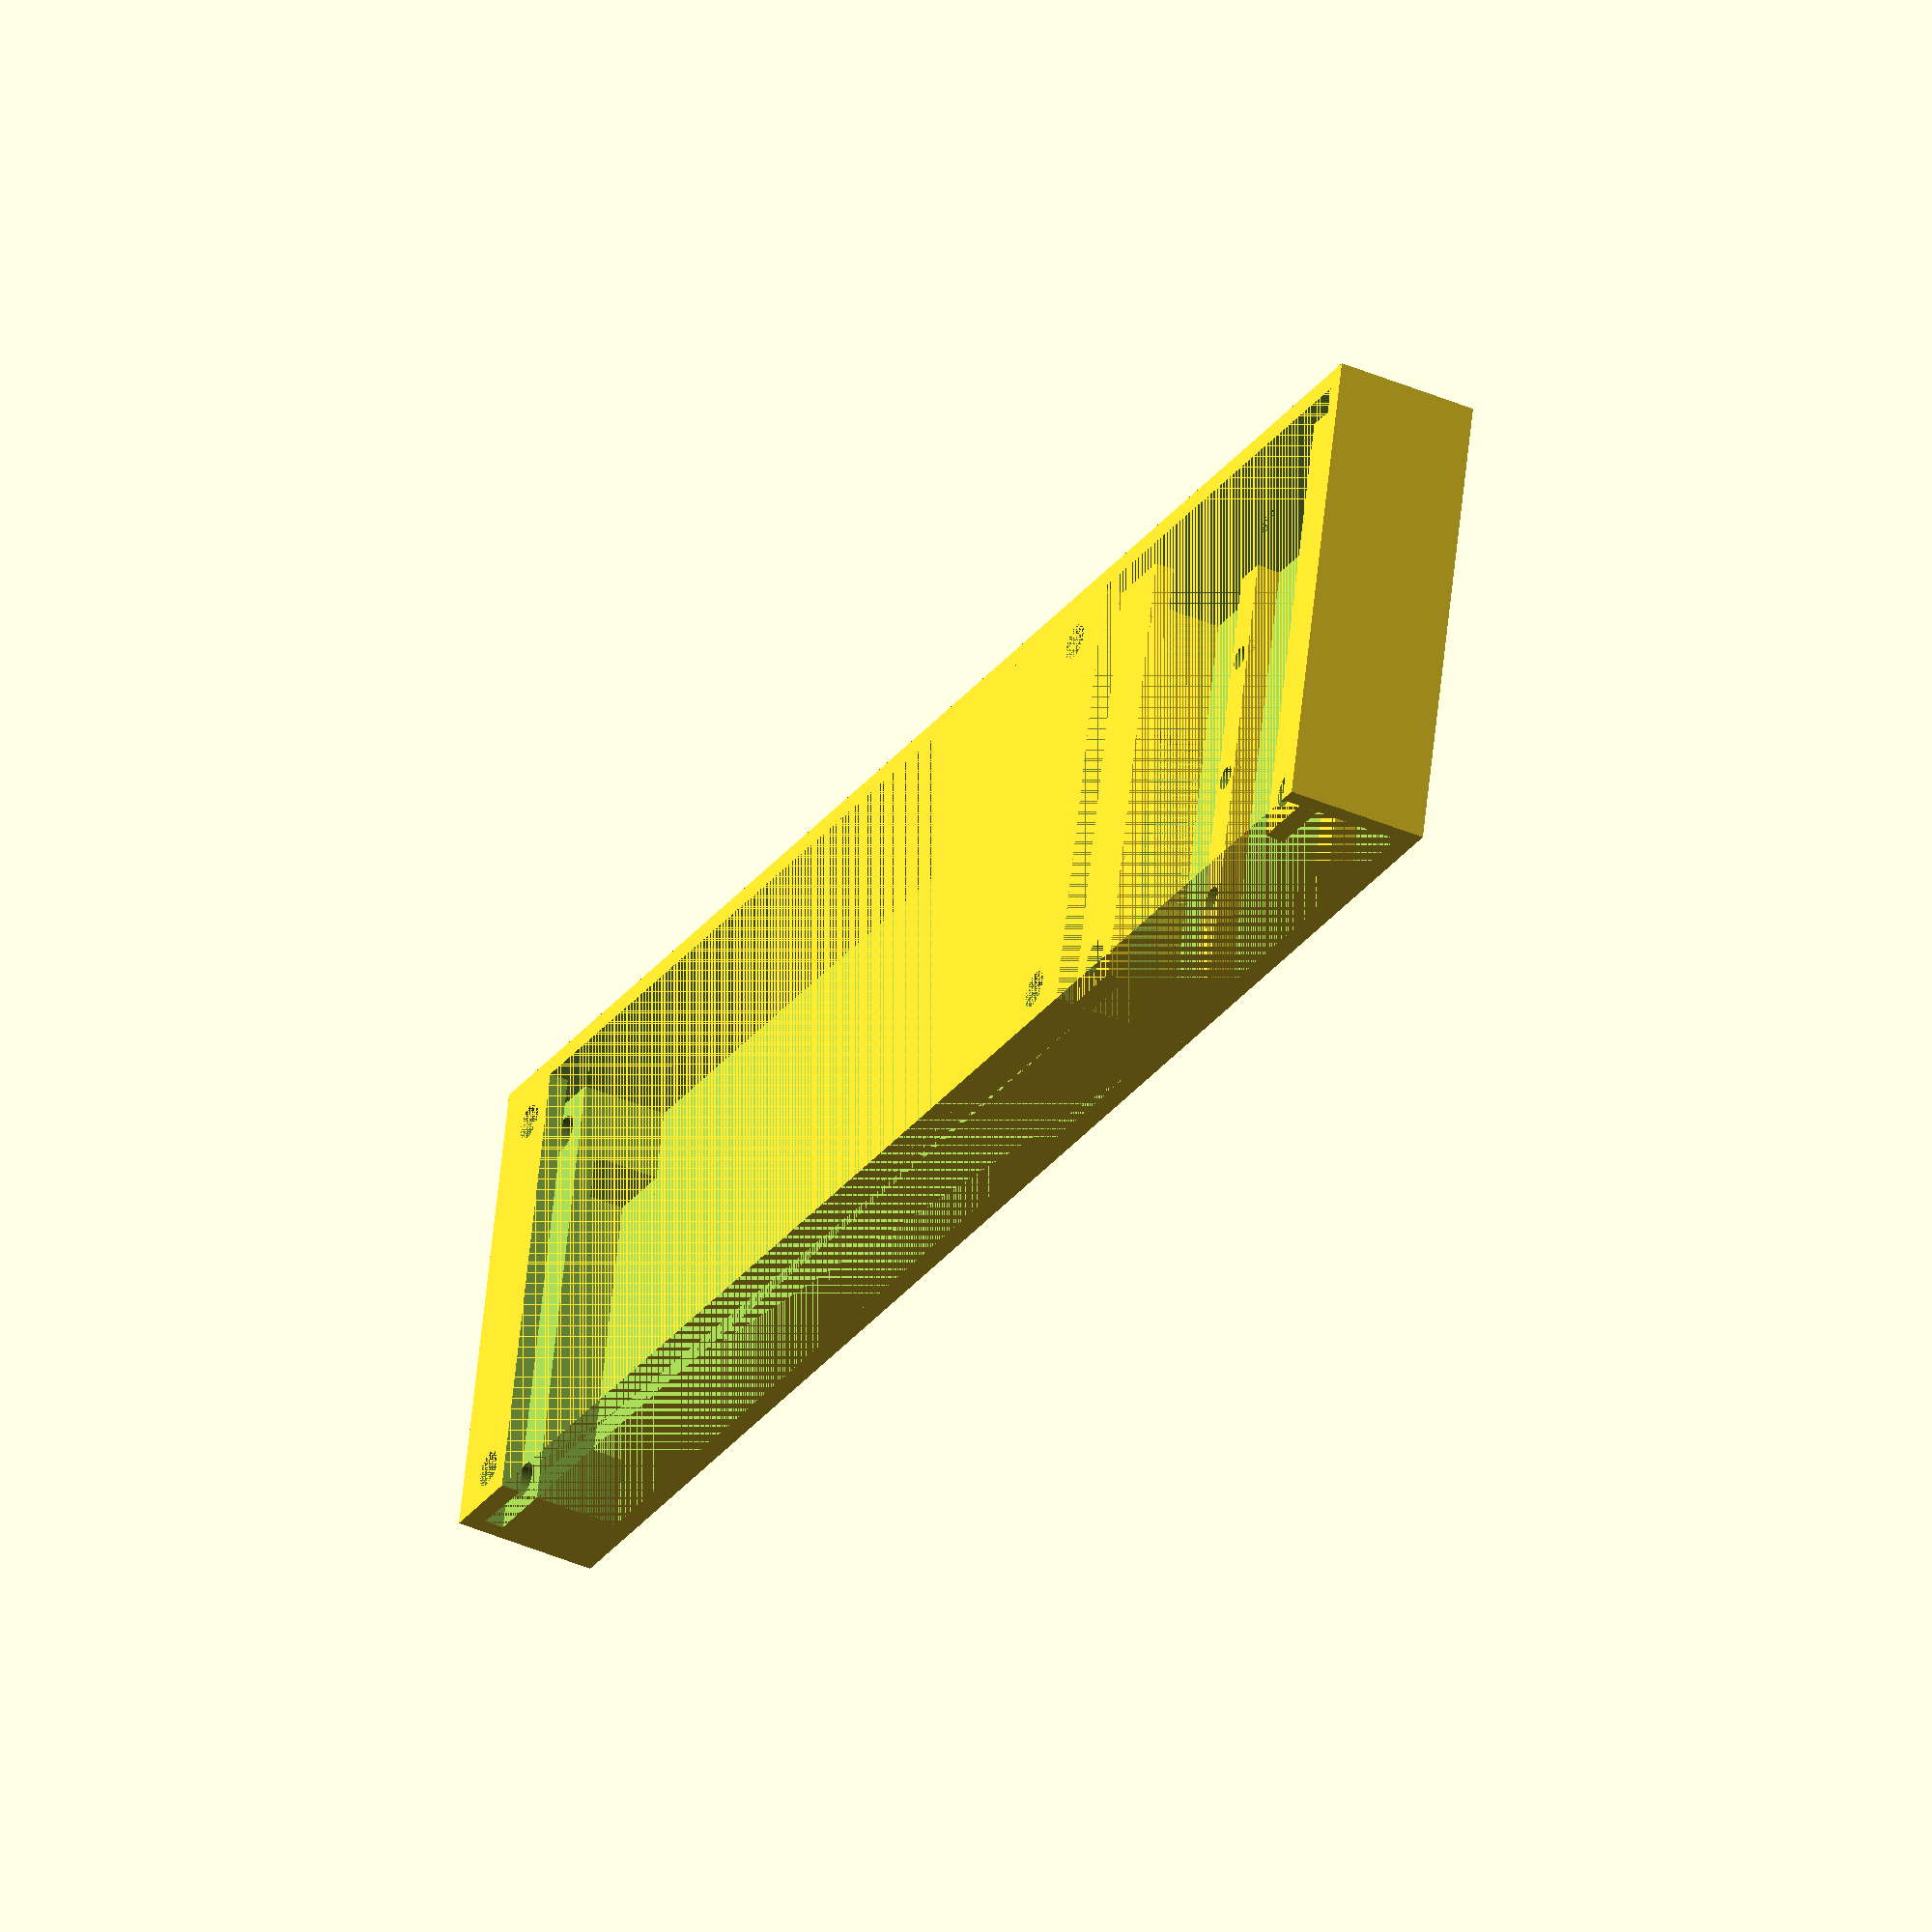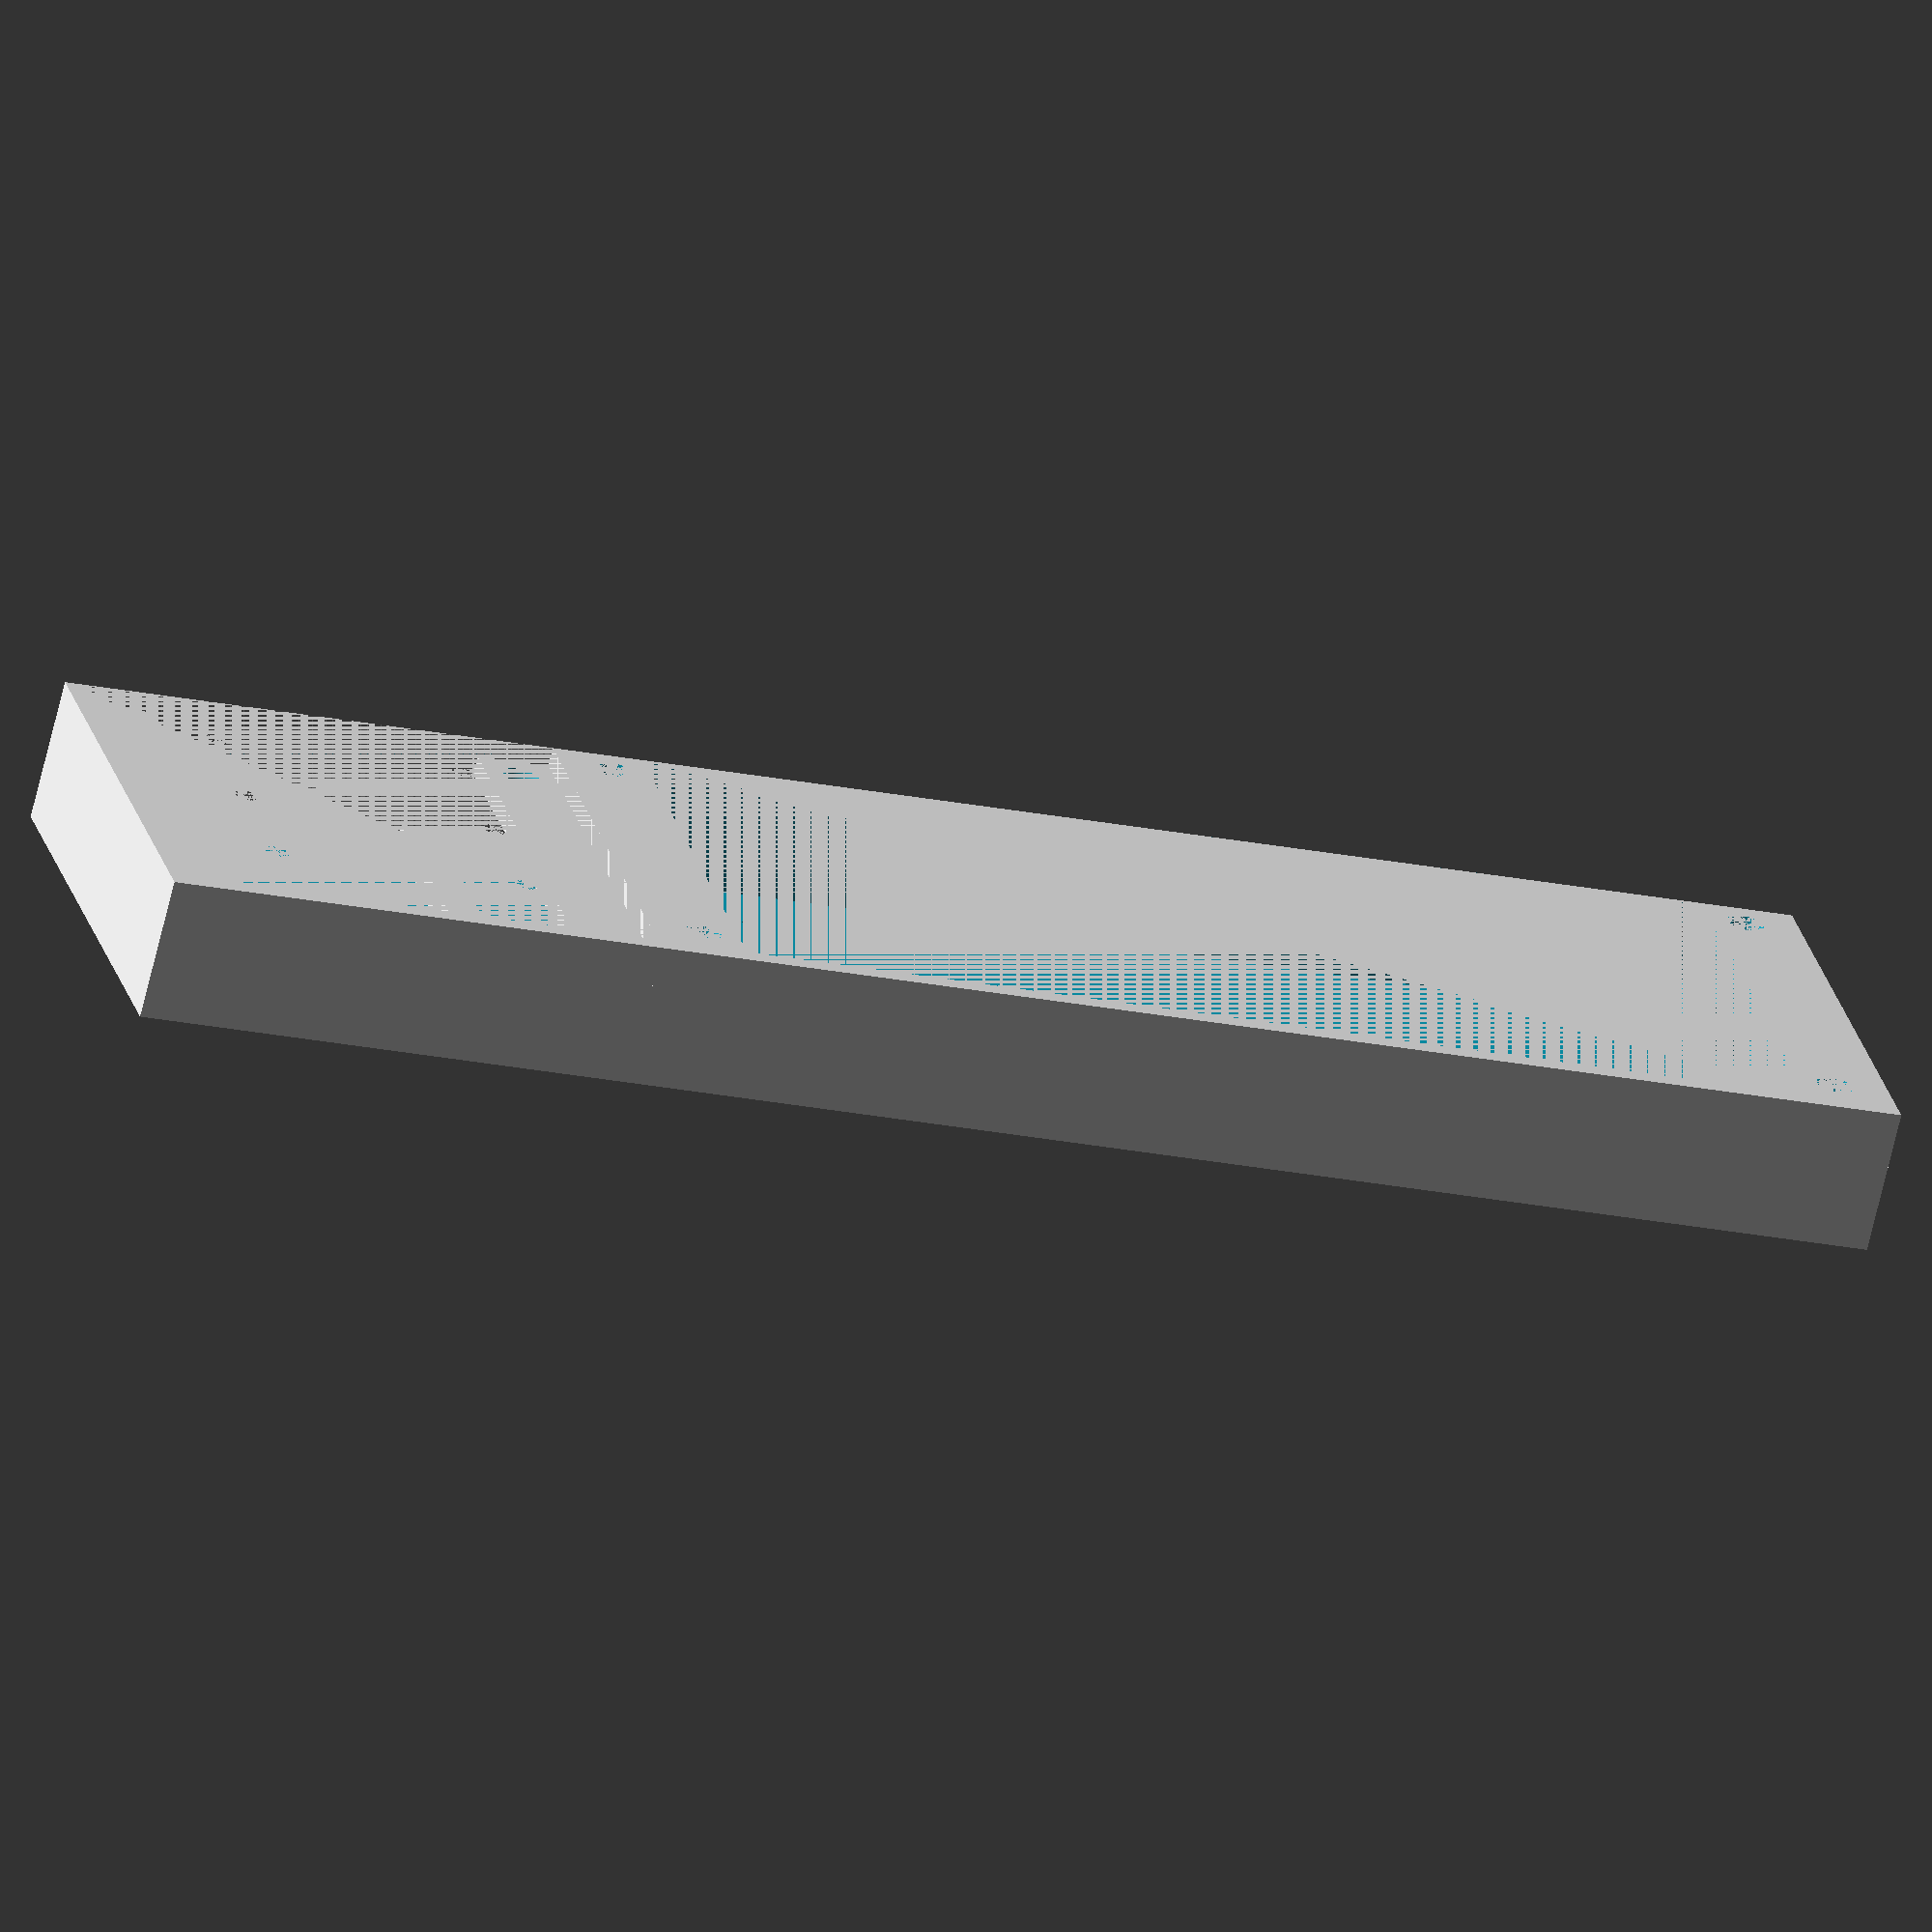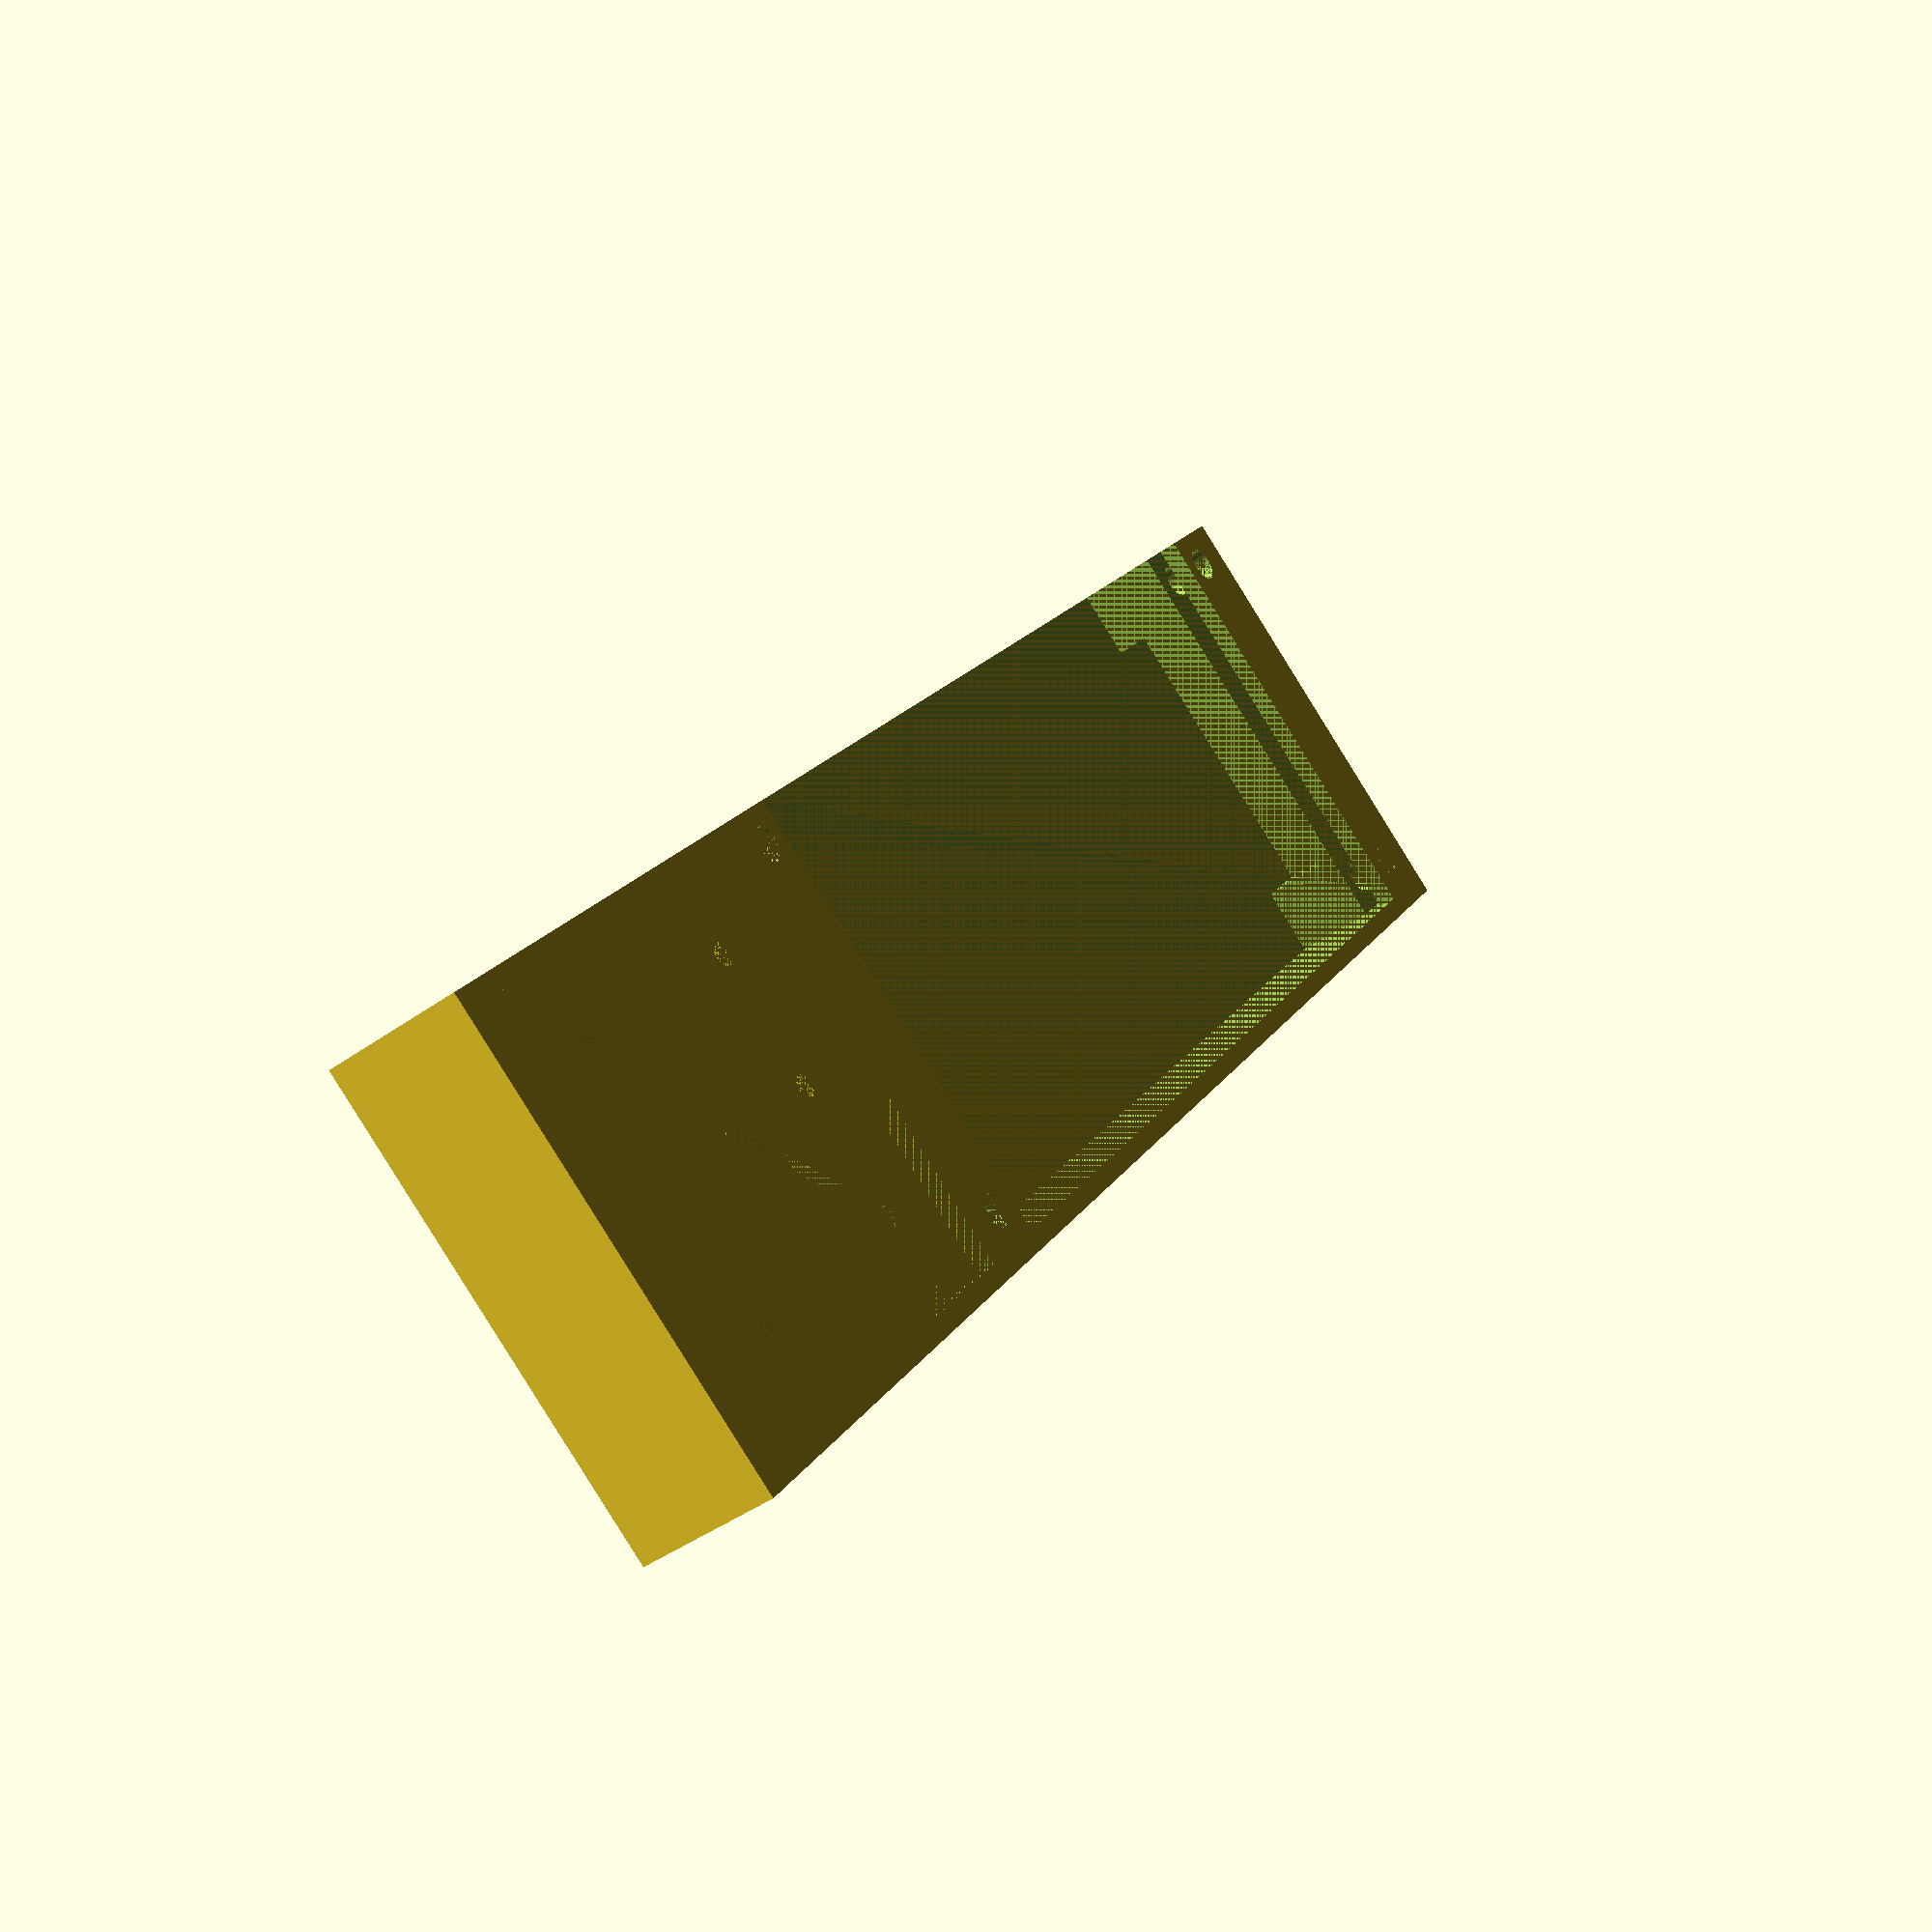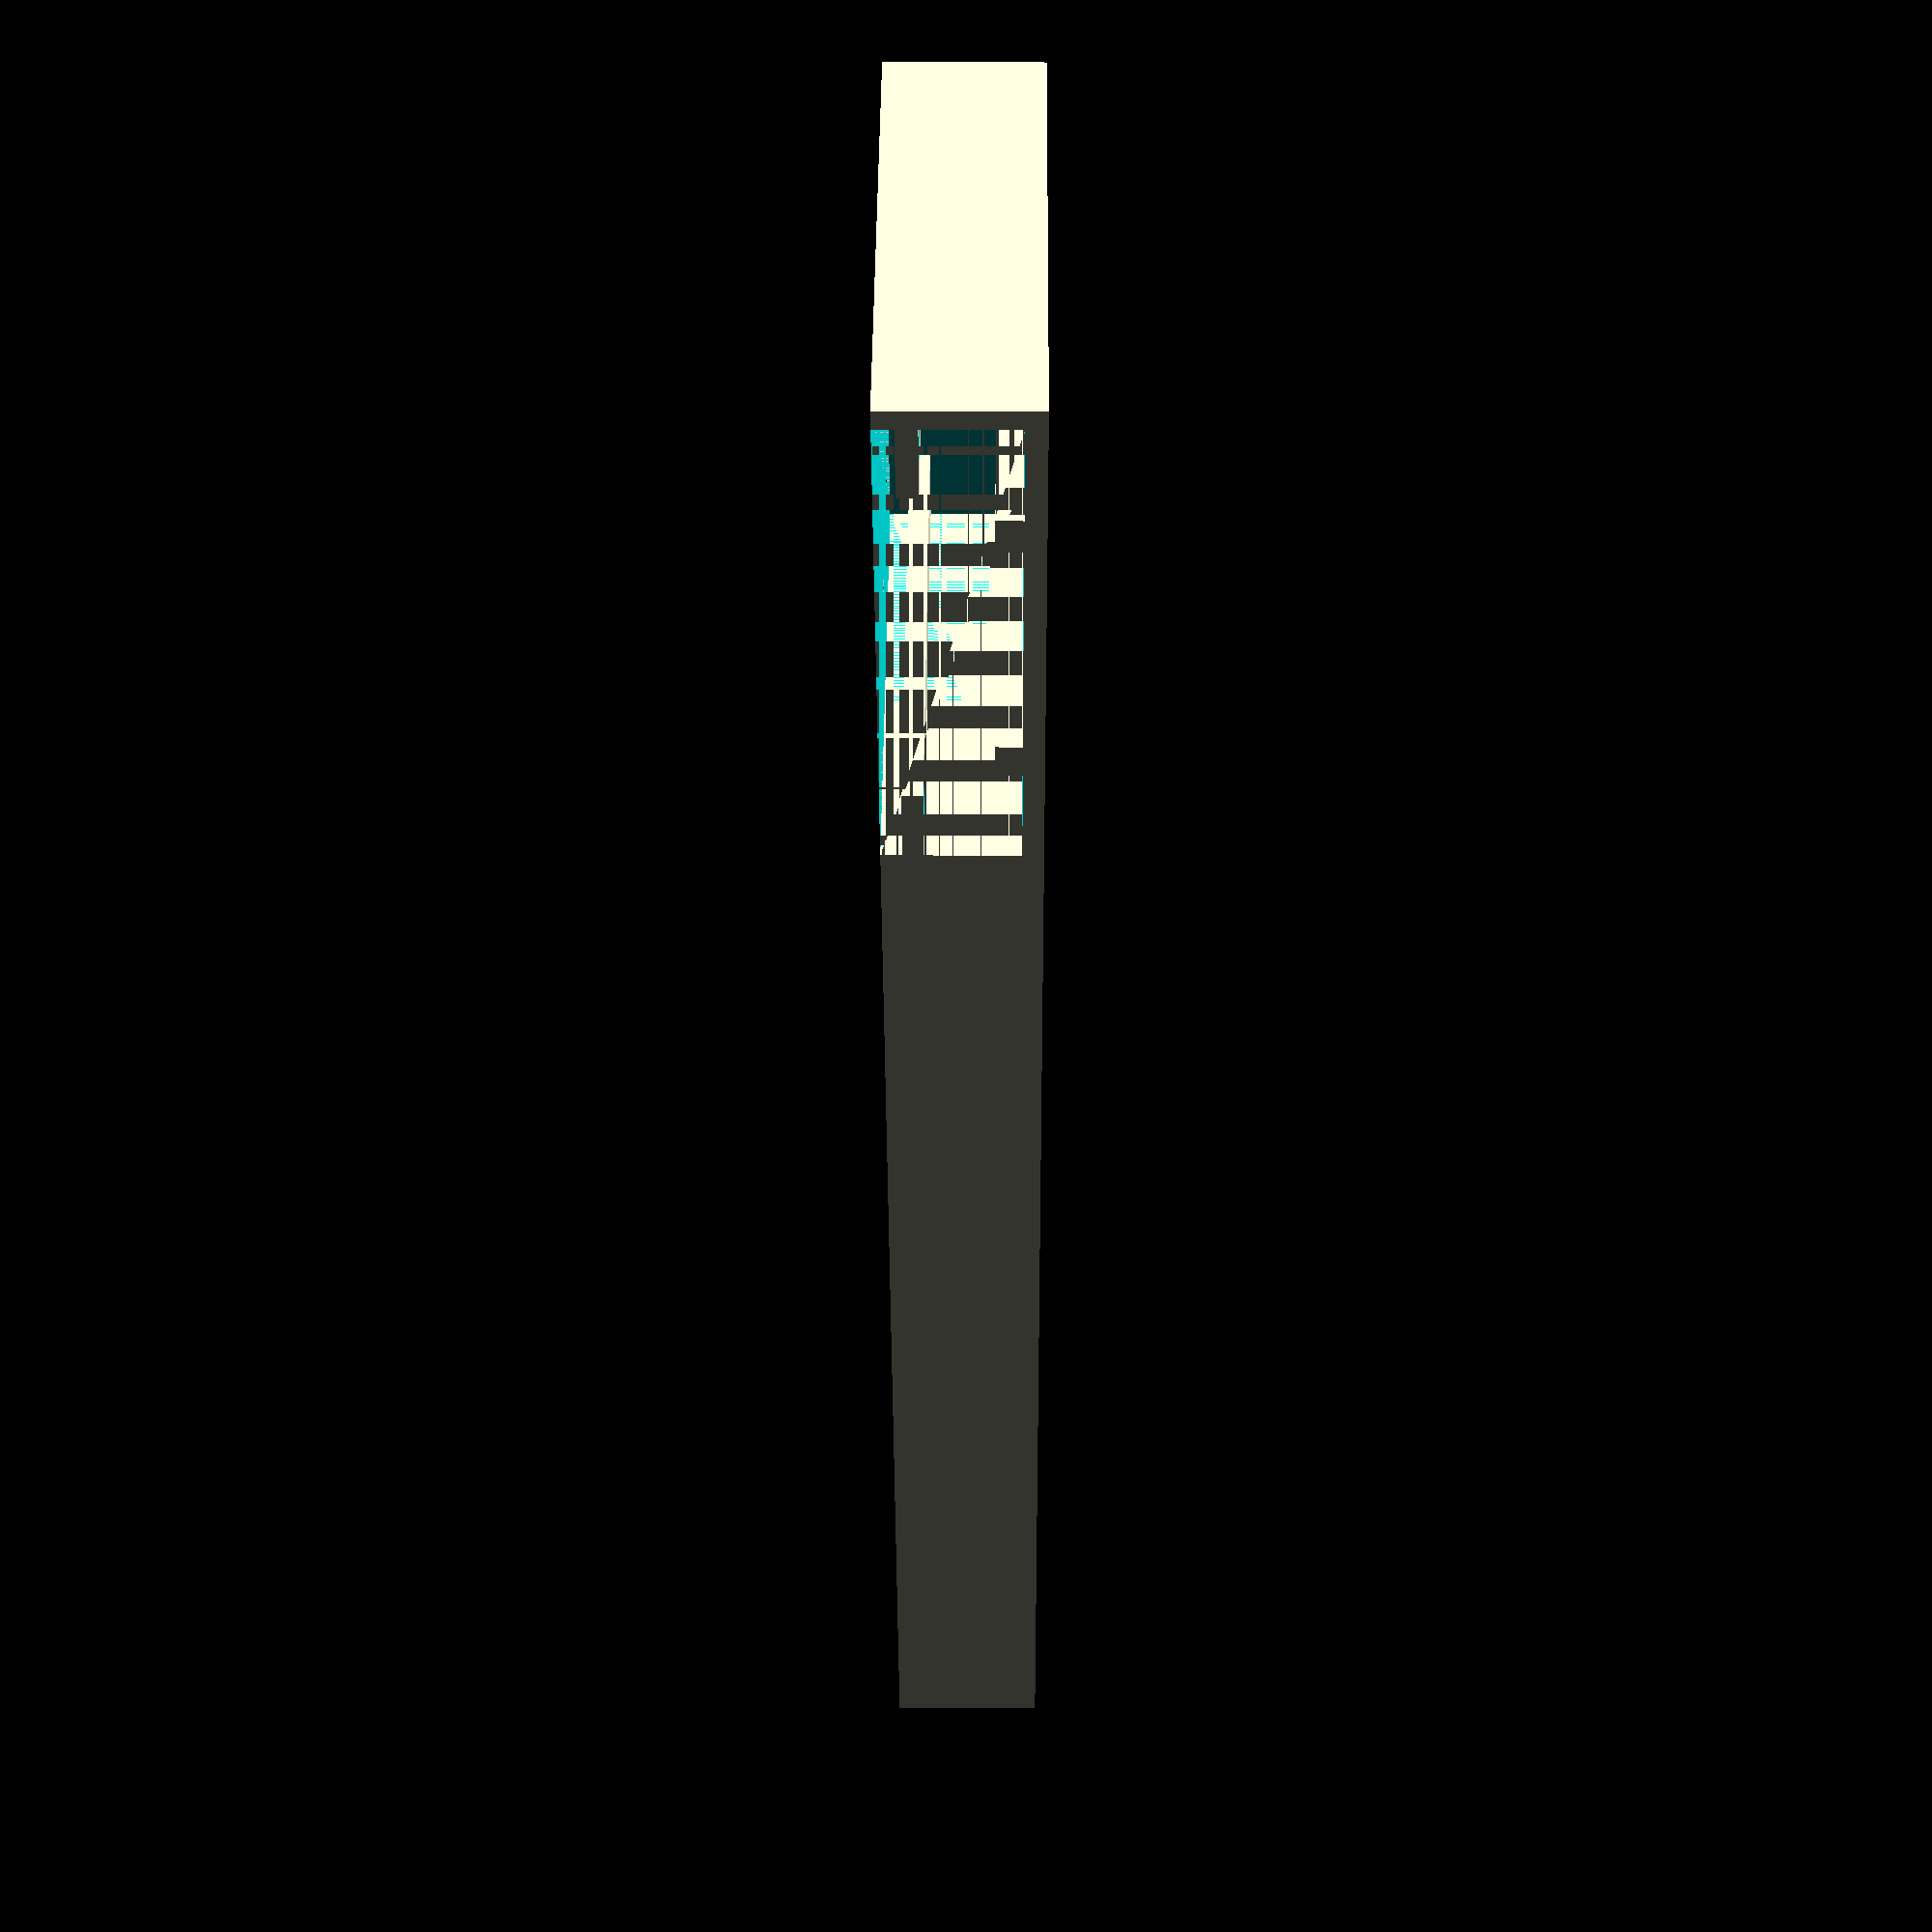
<openscad>
$fn = 60;
wall = 2;

tolerance_x = 0.5;
tolerance_y = 0.5;
tolerance_z = 0.2;

screw_padding = 1.86;
screw = 3.3 + tolerance_x;
screw_distance = screw_padding + screw / 2;
screew_plate = screw_padding*2+screw;
depth_below = 9;
depth_above = 2;
total_depth = depth_below + depth_above+wall;
height = 48.14;
width = 128.11;

function split(total, steps) = [0 : total / (steps - 1) : total];

module screw_hole(position) {
    translate(position) {
        cylinder(total_depth + wall, d = screw, true);
    }
}

module main_box() {
    thickness = 1.8 + tolerance_z;
    length_between_screw_h = 118.45;
    length_between_screw_w = 38.4;
    inner_wall = wall;
    cable_hole = 20;
    
    difference() {
        cube([width + wall * 2, height + wall, total_depth + wall]);
        translate([wall+screew_plate, 0, wall]) {
            cube([width-screew_plate*2, height, total_depth]);
        }
        translate([wall, 0, wall + depth_below]) {
            cube([width, height, thickness]);
        }
        translate([wall, screew_plate, wall]) {
            cube([width, height - screew_plate * 2, depth_below - wall]);
        }
        screw_hole([wall + screw_distance, screw_distance, 0]);
        screw_hole([wall + screw_distance, height - screw_distance, 0]);
        screw_hole([wall + width - screw_distance, height - screw_distance, 0]);
        screw_hole([wall + width - screw_distance, screw_distance, 0]);
        translate([width + wall * 1.5, height / 2, wall + depth_below / 2]) {
            cube([wall, cable_hole, depth_below], true);
        }
    }
}

screen_total_width = 30;
screen_height = 10.5;
screen_depth = 8.3;
screen_width = 22.9;
screen_rail_width = (screen_total_width - screen_width) / 2;

module rail(position) {
    translate(position) {
        cube([screen_rail_width, height, total_depth - screen_height]); 
    }
}

module screen_screw_hole(position) {
    screw_hole = 2.5;
    translate(position) {
        cylinder(total_depth + wall, d = screw_hole, true);
    }
}

module gauge_box() {
    screw_padding = 1.3;
    pcb_tickness = 1.55 + tolerance_z;
    padding = 10;
    width = screen_total_width + padding * 2;
    screen_count = 3;
    
    difference() {
        cube([width + wall, height + wall, total_depth + wall]);
        translate([0, 0, wall]) {
            difference() {
                cube([width, height, total_depth]);
                rail([padding, 0, 0]);
                rail([padding + screen_total_width - screen_rail_width, 0, 0]);
                difference() {
                    union() {
                        translate([0, 0, total_depth - wall * 2]) {
                            cube([screew_plate, height, wall]);
                        }
                        translate([width - screew_plate, 0, total_depth - wall * 2]) {
                            cube([screew_plate, height, wall]);
                        }
                    }
                    screw_hole([screew_plate / 2, screew_plate / 2, 0]);
                    screw_hole([width - screew_plate / 2, screew_plate / 2, 0]);
                }
            }
        }
        for (i = split(height - padding * 2, screen_count)) {
            screen_screw_hole([padding + screen_rail_width / 2, padding + i, 0]);
            screen_screw_hole([padding + screen_total_width - screen_rail_width / 2, padding + i, 0]);
        }
    }
}

main_box();

translate([width + wall * 2, 0, 0]) {
    gauge_box();
}

</openscad>
<views>
elev=220.9 azim=192.5 roll=117.9 proj=o view=solid
elev=248.7 azim=346.9 roll=193.4 proj=o view=wireframe
elev=223.0 azim=305.8 roll=229.3 proj=p view=wireframe
elev=159.6 azim=115.2 roll=89.5 proj=p view=wireframe
</views>
